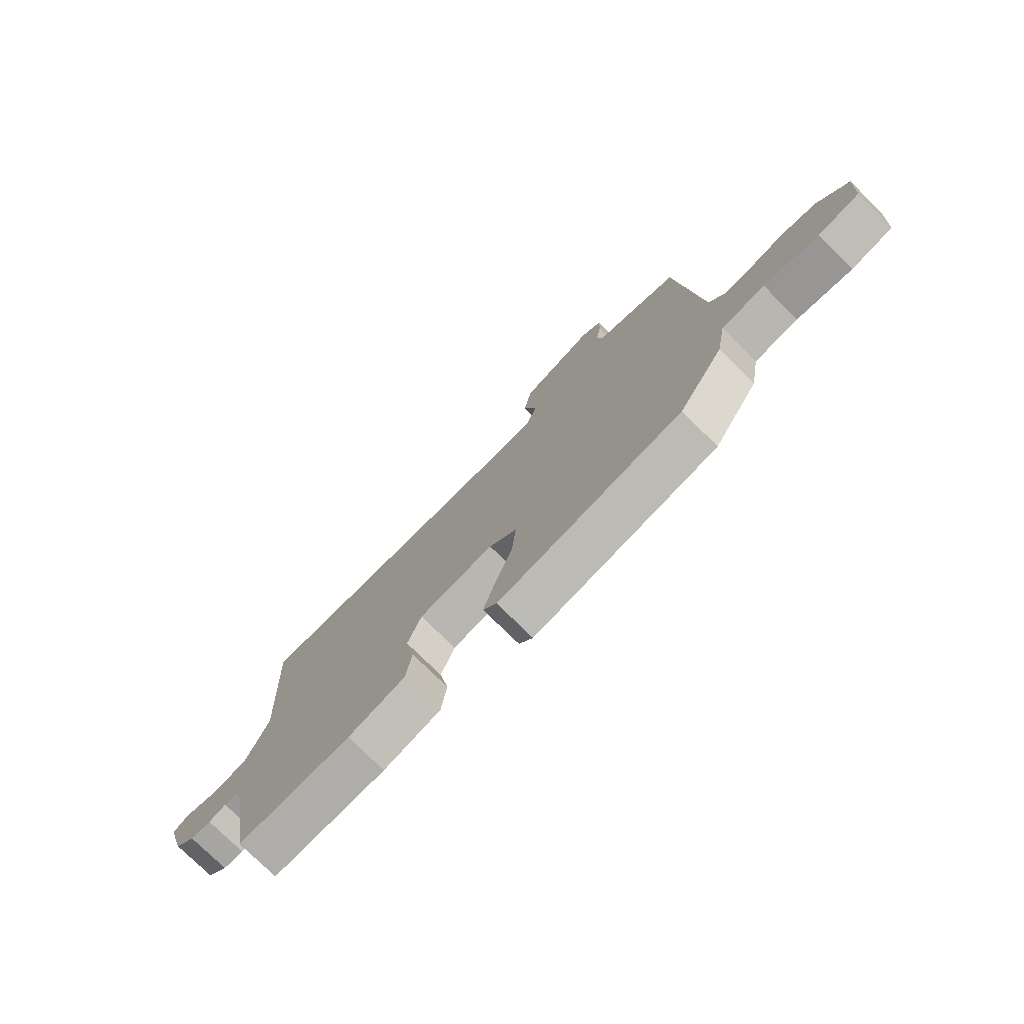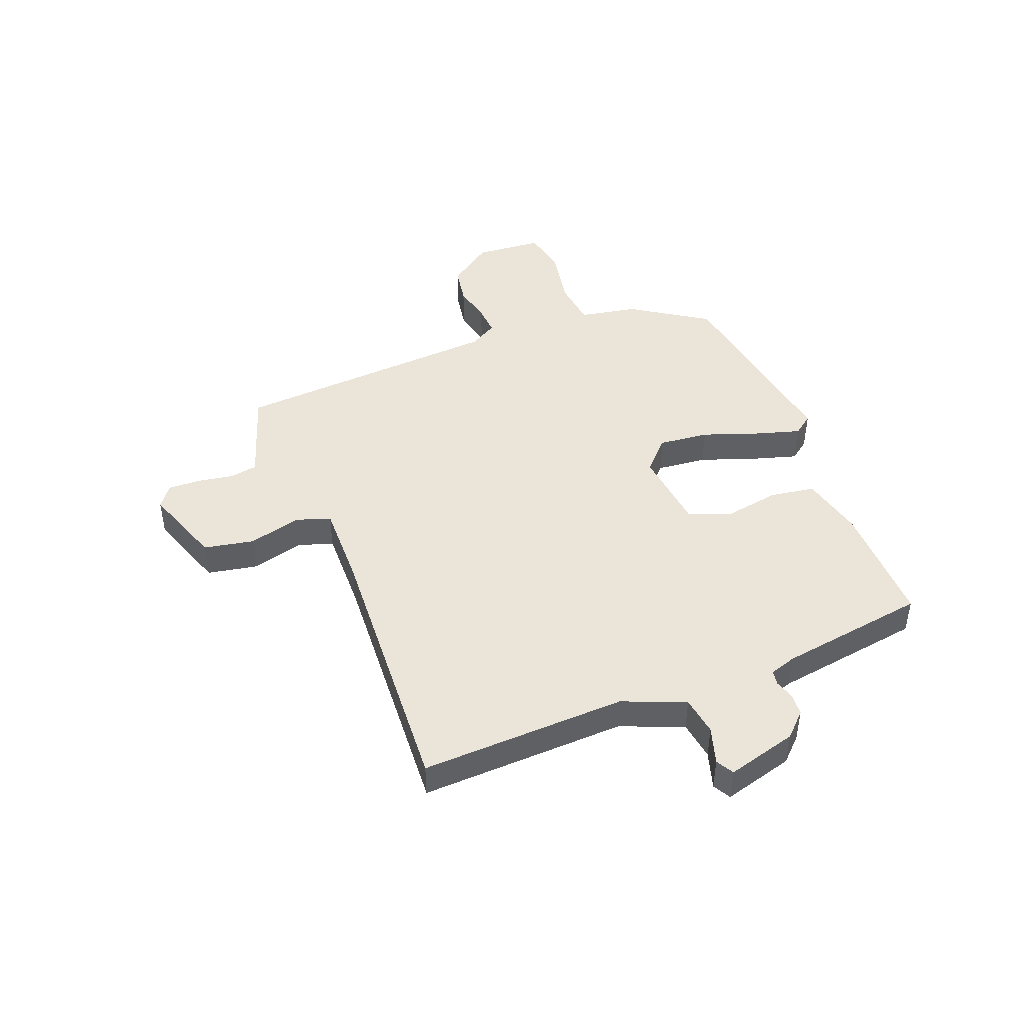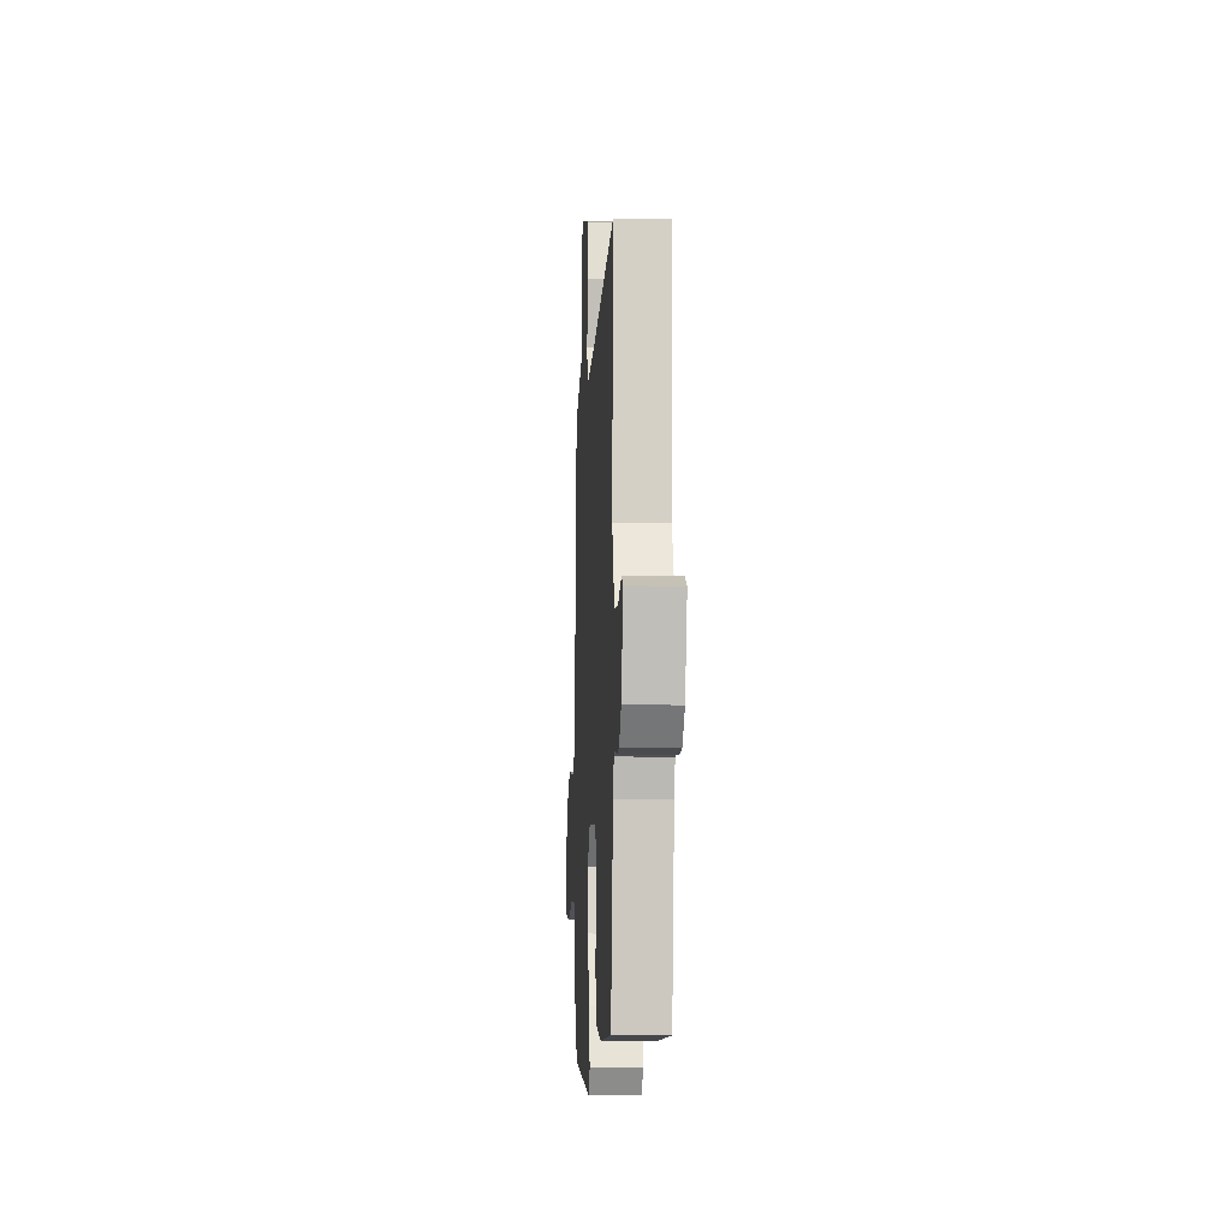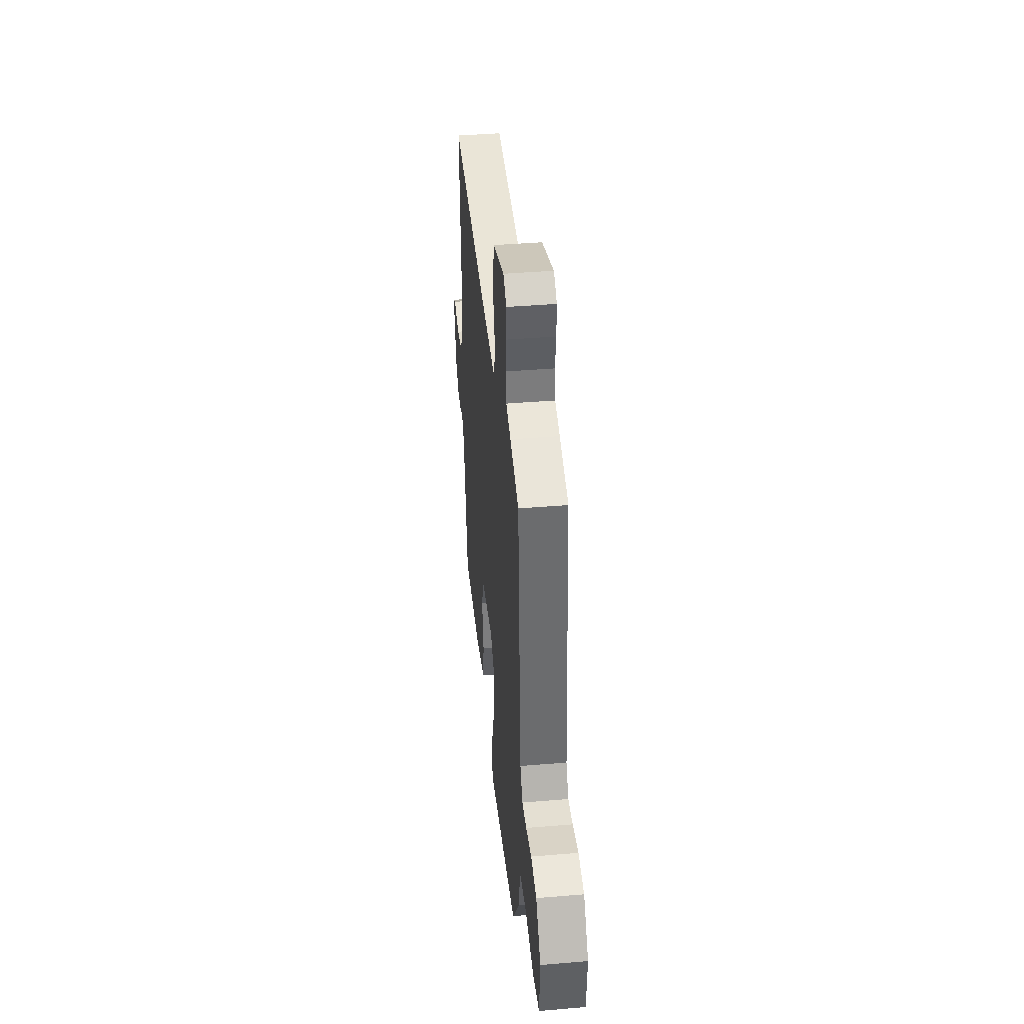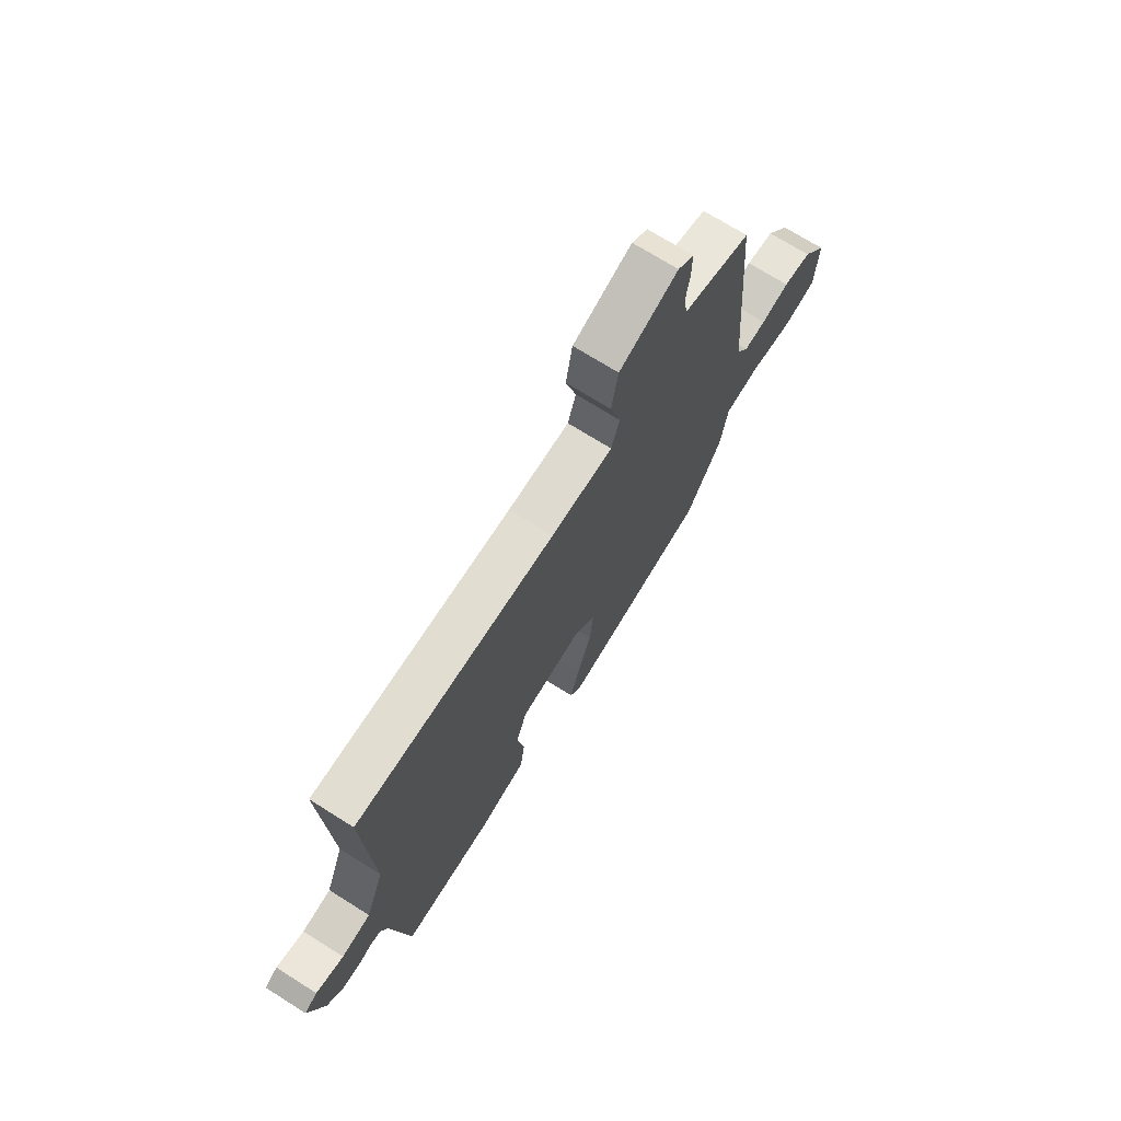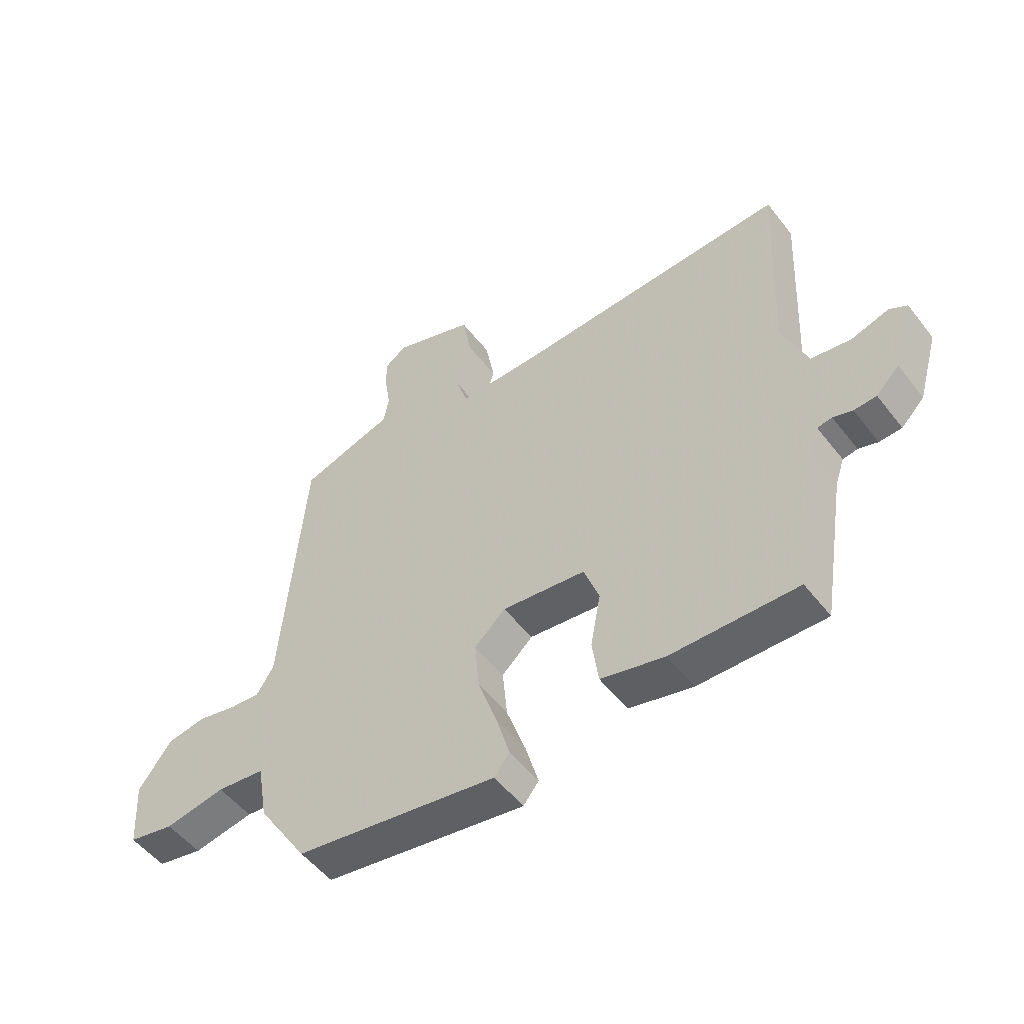
<metadata>
{"format":"obj","ext":"obj","renderer":"f3d","projection":"perspective","resolution":1024,"background":"white","views":[{"elev":-76.3,"azim":-134.7,"up":"+Z"},{"elev":45.2,"azim":69.3,"up":"+Y"},{"elev":-11.5,"azim":86.7,"up":"+Z"},{"elev":41.6,"azim":-95.8,"up":"+Z"},{"elev":71.2,"azim":122.2,"up":"+Z"},{"elev":-52.2,"azim":36.7,"up":"+Z"}]}
</metadata>
<code>
v 0.455 0.07 -0.484
v 0.232 0.07 -0.479
v 0.119 0.07 -0.451
v 0.108 0.07 -0.37
v 0.126 0.07 -0.273
v 0.099 0.07 -0.197
v -0.049 0.07 -0.179
v -0.104 0.07 -0.23
v -0.096 0.07 -0.32
v -0.062 0.07 -0.419
v -0.039 0.07 -0.5
v -0.066 0.07 -0.535
v -0.425 0.07 -0.476
v -0.513 0.07 -0.339
v -0.531 0.07 -0.235
v -0.616 0.07 -0.225
v -0.723 0.07 -0.244
v -0.804 0.07 -0.227
v -0.812 0.07 -0.106
v -0.753 0.07 -0.026
v -0.684 0.07 -0.015
v -0.615 0.07 -0.031
v -0.561 0.07 -0.035
v -0.531 0.07 0.014
v -0.491 0.07 0.498
v -0.383 0.07 0.533
v -0.325 0.07 0.551
v -0.316 0.07 0.602
v -0.326 0.07 0.666
v -0.327 0.07 0.723
v -0.288 0.07 0.751
v -0.145 0.07 0.699
v -0.129 0.07 0.609
v -0.155 0.07 0.516
v -0.135 0.07 0.454
v 0.015 0.07 0.455
v 0.497 0.07 0.477
v 0.479 0.07 0.109
v 0.523 0.07 -0.003
v 0.593 0.07 -0.014
v 0.66 0.07 0.006
v 0.691 0.07 -0.012
v 0.655 0.07 -0.137
v 0.614 0.07 -0.178
v 0.574 0.07 -0.18
v 0.54 0.07 -0.169
v 0.514 0.07 -0.173
v 0.498 0.07 -0.22
v 0.455 0 -0.484
v 0.232 0 -0.479
v 0.119 0 -0.451
v 0.108 0 -0.37
v 0.126 0 -0.273
v 0.099 0 -0.197
v -0.049 0 -0.179
v -0.104 0 -0.23
v -0.096 0 -0.32
v -0.062 0 -0.419
v -0.039 0 -0.5
v -0.066 0 -0.535
v -0.425 0 -0.476
v -0.513 0 -0.339
v -0.531 0 -0.235
v -0.616 0 -0.225
v -0.723 0 -0.244
v -0.804 0 -0.227
v -0.812 0 -0.106
v -0.753 0 -0.026
v -0.684 0 -0.015
v -0.615 0 -0.031
v -0.561 0 -0.035
v -0.531 0 0.014
v -0.491 0 0.498
v -0.383 0 0.533
v -0.325 0 0.551
v -0.316 0 0.602
v -0.326 0 0.666
v -0.327 0 0.723
v -0.288 0 0.751
v -0.145 0 0.699
v -0.129 0 0.609
v -0.155 0 0.516
v -0.135 0 0.454
v 0.015 0 0.455
v 0.497 0 0.477
v 0.479 0 0.109
v 0.523 0 -0.003
v 0.593 0 -0.014
v 0.66 0 0.006
v 0.691 0 -0.012
v 0.655 0 -0.137
v 0.614 0 -0.178
v 0.574 0 -0.18
v 0.54 0 -0.169
v 0.514 0 -0.173
v 0.498 0 -0.22
f 44 45 46
f 43 44 46
f 42 43 46
f 41 42 46
f 40 41 46
f 39 40 46 47
f 38 39 47 48
f 36 37 38
f 48 1 2
f 38 48 2
f 36 38 2
f 35 36 2
f 32 33 34
f 31 32 34
f 30 31 34
f 29 30 34
f 28 29 34
f 27 28 34 35
f 26 27 35
f 25 26 35
f 24 25 35
f 20 21 22
f 19 20 22
f 18 19 22
f 17 18 22
f 16 17 22
f 15 16 22 23
f 15 23 24
f 14 15 24
f 13 14 24
f 12 13 24
f 11 12 24
f 10 11 24
f 9 10 24
f 2 3 4 5
f 2 5 6
f 35 2 6
f 24 35 6 7
f 8 9 24
f 7 8 24
f 94 93 92
f 94 92 91
f 94 91 90
f 94 90 89
f 94 89 88
f 95 94 88 87
f 96 95 87 86
f 86 85 84
f 50 49 96
f 50 96 86
f 50 86 84
f 50 84 83
f 82 81 80
f 82 80 79
f 82 79 78
f 82 78 77
f 82 77 76
f 83 82 76 75
f 83 75 74
f 83 74 73
f 83 73 72
f 70 69 68
f 70 68 67
f 70 67 66
f 70 66 65
f 70 65 64
f 71 70 64 63
f 72 71 63
f 72 63 62
f 72 62 61
f 72 61 60
f 72 60 59
f 72 59 58
f 72 58 57
f 53 52 51 50
f 54 53 50
f 54 50 83
f 55 54 83 72
f 72 57 56
f 72 56 55
f 1 49 50 2
f 2 50 51 3
f 3 51 52 4
f 4 52 53 5
f 5 53 54 6
f 6 54 55 7
f 7 55 56 8
f 8 56 57 9
f 9 57 58 10
f 10 58 59 11
f 11 59 60 12
f 12 60 61 13
f 13 61 62 14
f 14 62 63 15
f 15 63 64 16
f 16 64 65 17
f 17 65 66 18
f 18 66 67 19
f 19 67 68 20
f 20 68 69 21
f 21 69 70 22
f 22 70 71 23
f 23 71 72 24
f 24 72 73 25
f 25 73 74 26
f 26 74 75 27
f 27 75 76 28
f 28 76 77 29
f 29 77 78 30
f 30 78 79 31
f 31 79 80 32
f 32 80 81 33
f 33 81 82 34
f 34 82 83 35
f 35 83 84 36
f 36 84 85 37
f 37 85 86 38
f 38 86 87 39
f 39 87 88 40
f 40 88 89 41
f 41 89 90 42
f 42 90 91 43
f 43 91 92 44
f 44 92 93 45
f 45 93 94 46
f 46 94 95 47
f 47 95 96 48
f 48 96 49 1

</code>
